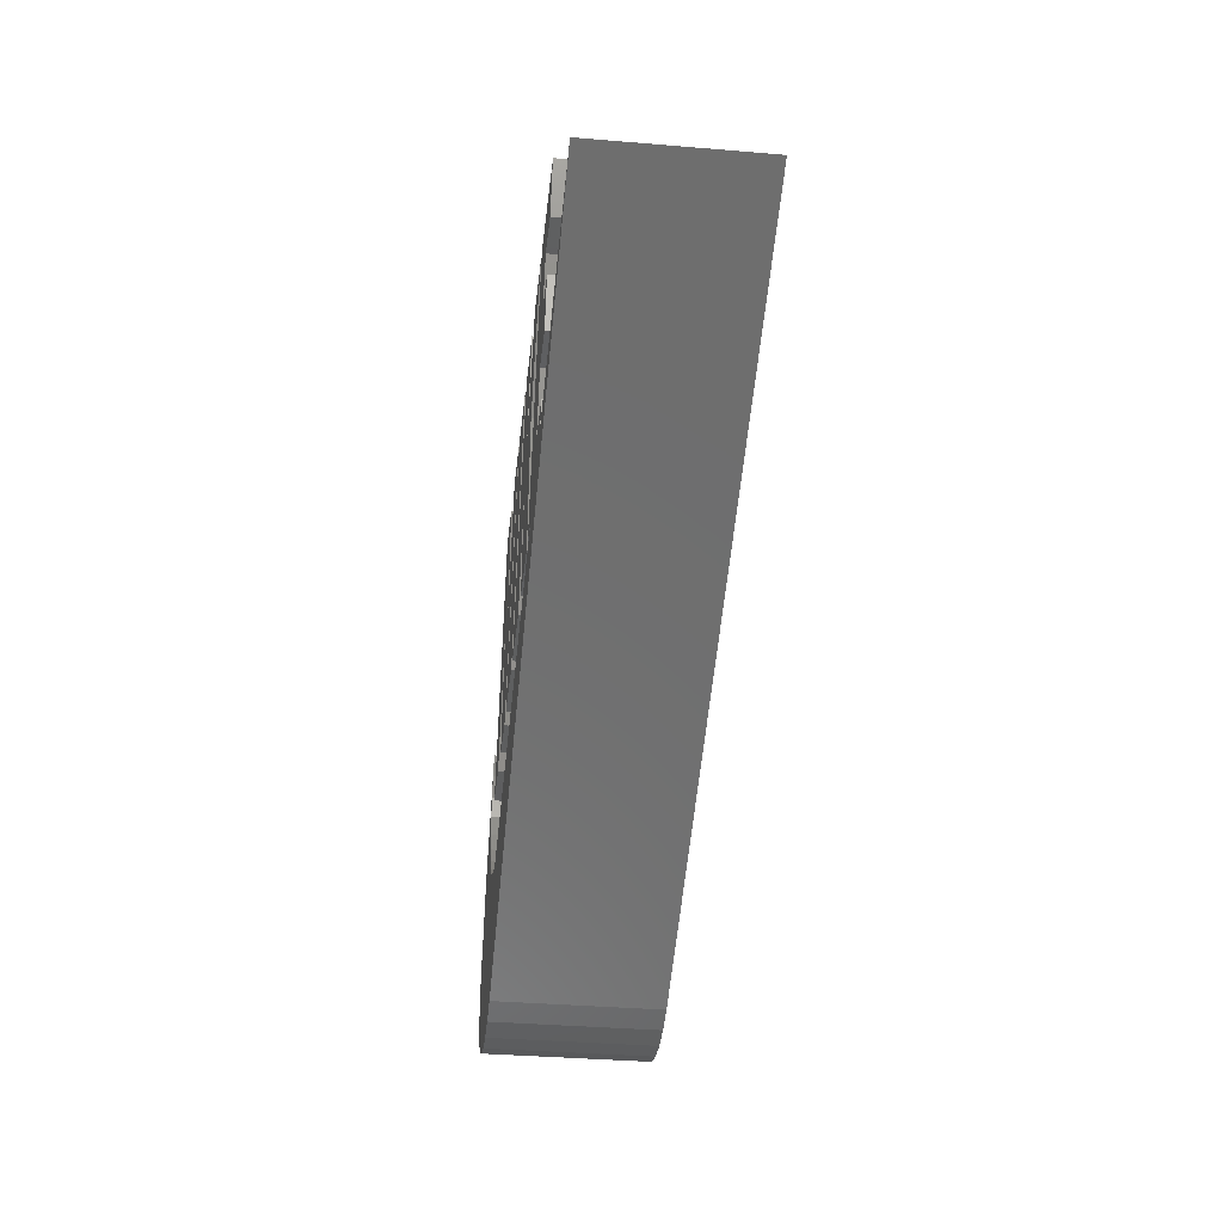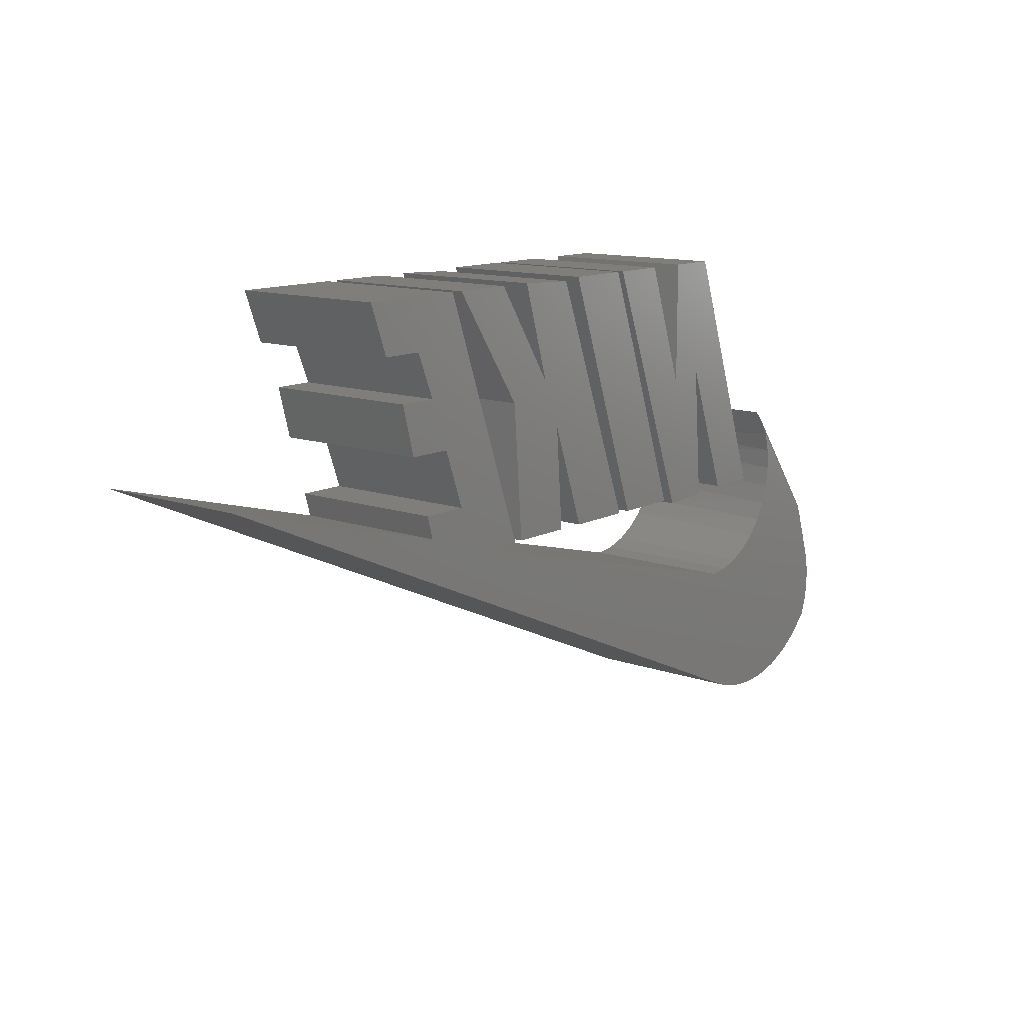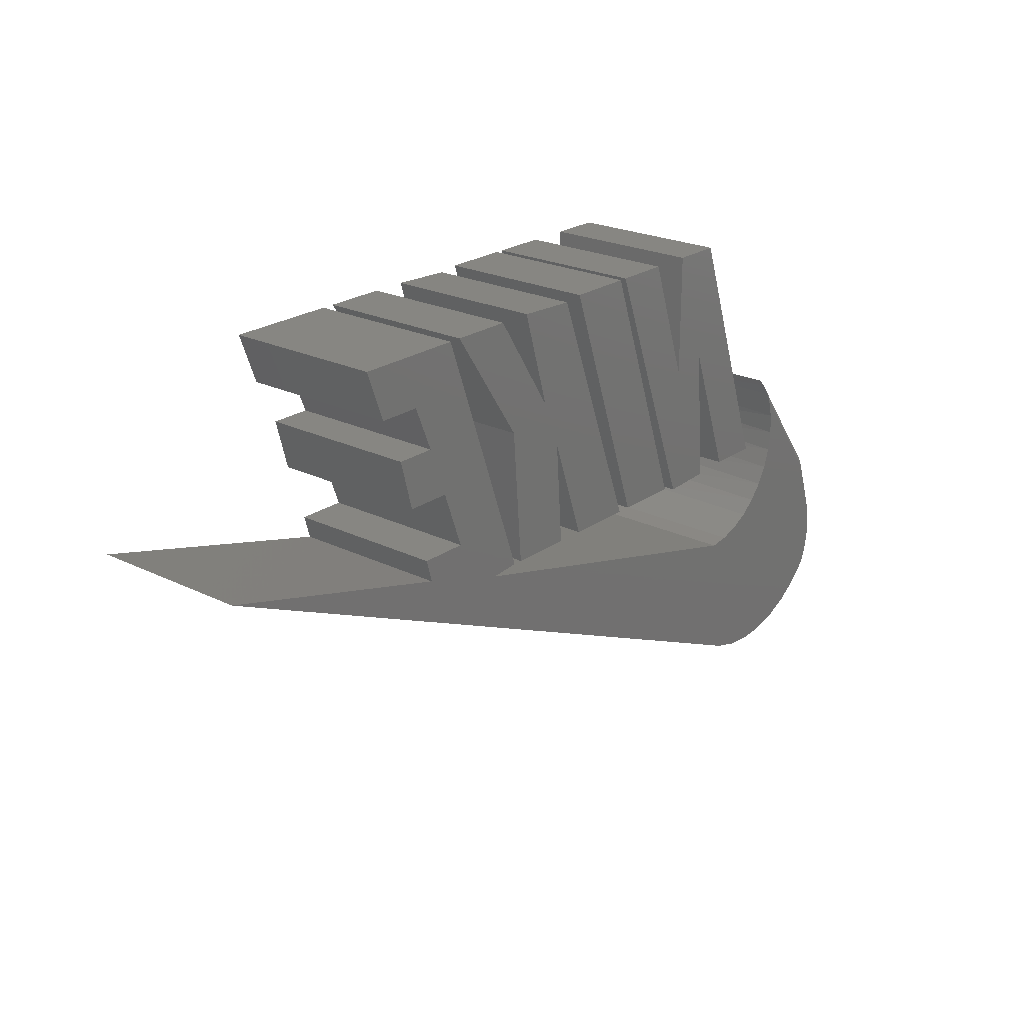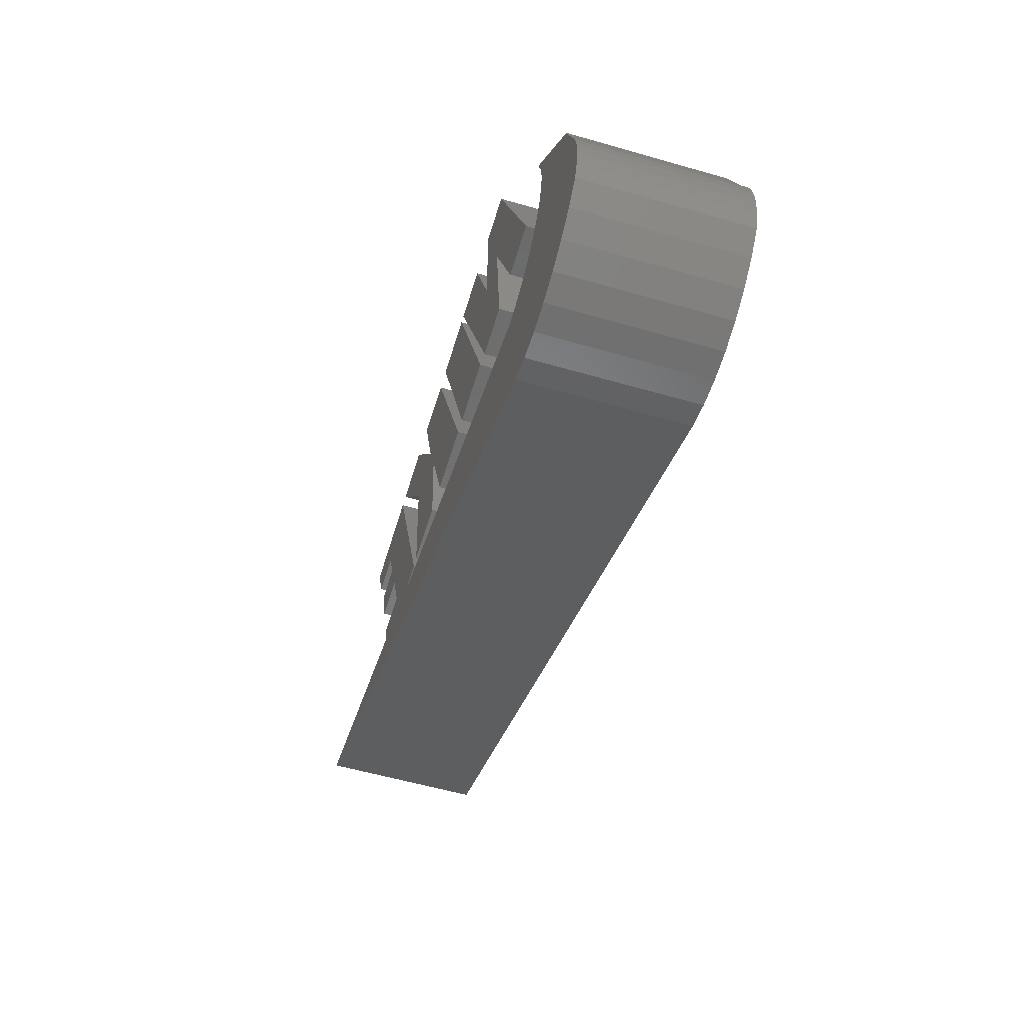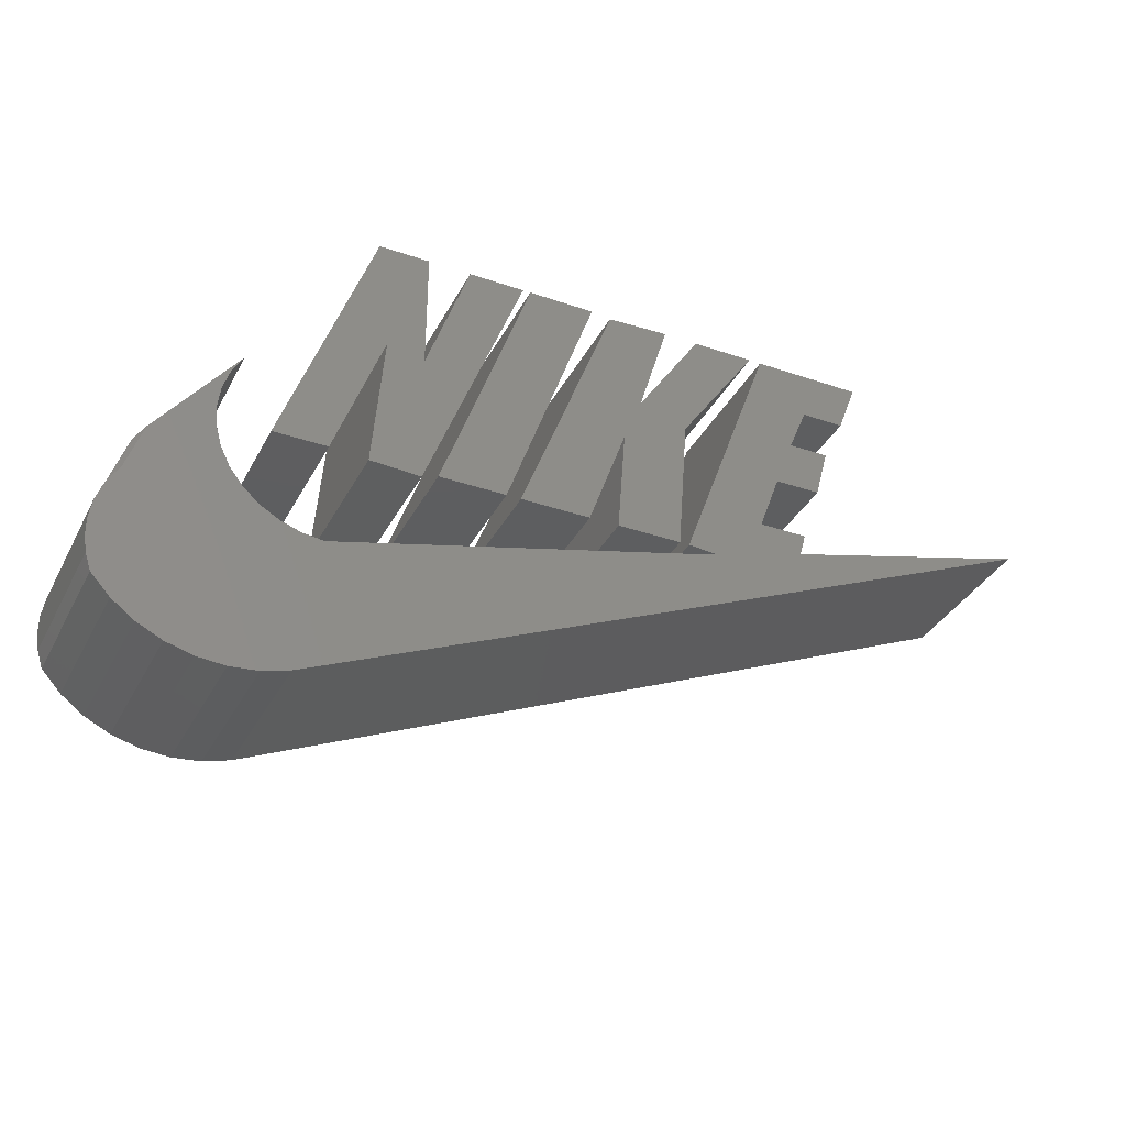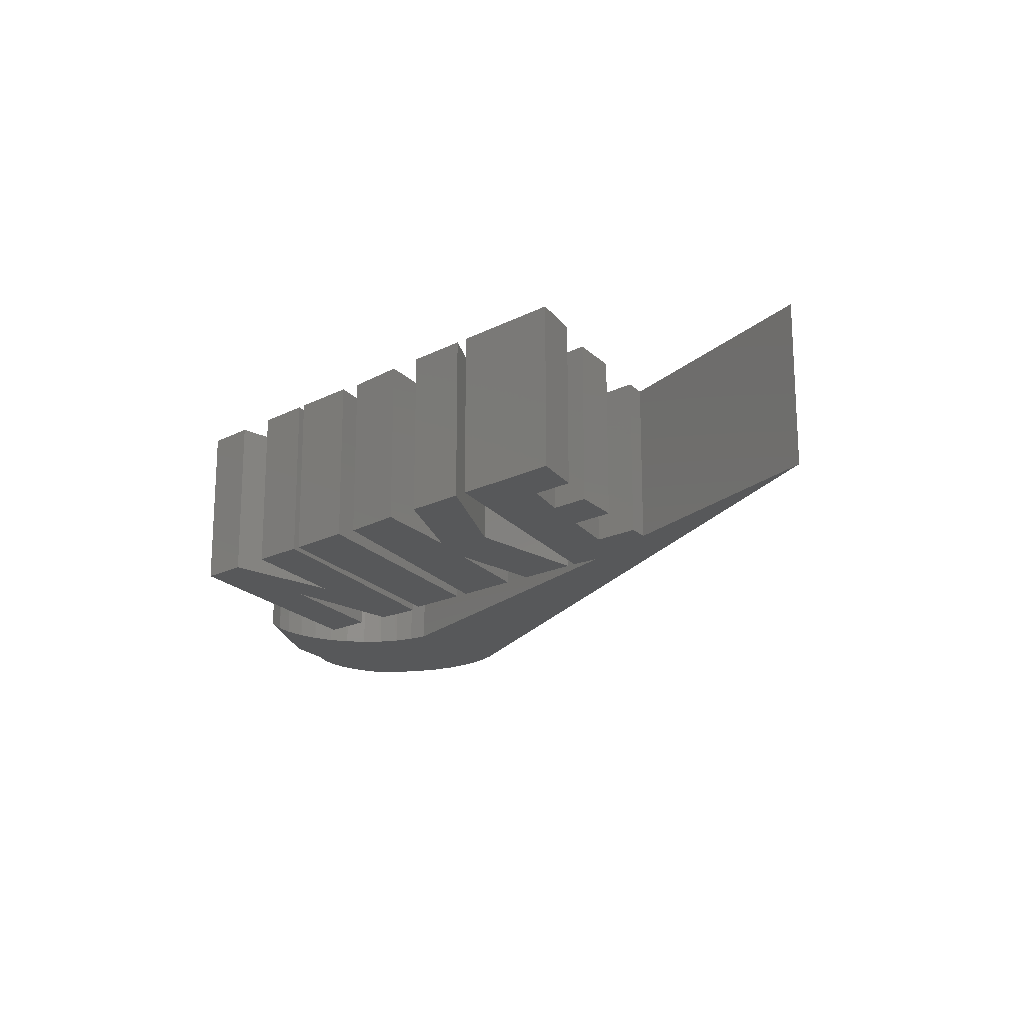
<metadata>
{"format":"stl","ext":"stl","renderer":"f3d","projection":"perspective","resolution":1024,"background":"white","views":[{"elev":-36.5,"azim":83.8,"up":"+Z"},{"elev":12.4,"azim":129.6,"up":"+Z"},{"elev":23.1,"azim":129.9,"up":"+Z"},{"elev":-57.0,"azim":-106.7,"up":"+Z"},{"elev":-34.9,"azim":-24.7,"up":"+Z"},{"elev":-18.2,"azim":44.8,"up":"+Y"}]}
</metadata>
<code>
# stl→obj: 147 verts, 278 faces
v -0.6641 -0.2422 0.08594
v -0.6641 2.48e-19 0.08594
v -0.6728 -2.172e-18 0.05986
v -0.6552 -0.25 0.1036
v -0.6537 -0.2456 0.1063
v -0.6444 -0.25 0.1201
v -0.6641 -0.25 0.08594
v -0.6728 -0.25 0.05986
v -0.6641 -7.188e-18 -0.04803
v -0.6641 -0.25 -0.04803
v -0.6728 -6.713e-18 -0.02195
v -0.6728 -0.25 -0.02195
v -0.6773 -5.699e-18 0.005201
v -0.6773 -0.25 0.005201
v -0.6773 -4.172e-18 0.03271
v -0.6773 -0.25 0.03271
v -0.6421 -5.064e-17 0.1518
v -0.6344 -0.006751 0.175
v -0.6389 -0.000703 0.1615
v -0.6349 -0.004745 0.1734
v -0.6354 -0.003737 0.1718
v -0.6361 -0.002811 0.1698
v -0.6369 -0.001982 0.1674
v -0.6343 -0.2422 0.1752
v -0.6343 -0.007812 0.1752
v -0.5003 -0.007812 0.3539
v -0.5003 -0.25 0.3539
v -0.6195 -0.25 0.195
v -0.437 -0.25 -0.134
v -0.5217 -0.25 -0.1342
v -0.4793 -0.25 -0.138
v -0.3961 -0.25 -0.1225
v -0.3664 -0.25 0.08594
v -0.3992 -0.25 0.09045
v -0.4305 -0.25 0.1012
v -0.4592 -0.25 0.1178
v -0.4841 -0.25 0.1396
v -0.5044 -0.25 0.1659
v -0.5192 -0.25 0.1955
v 0.3935 -0.25 0.5547
v 0.4593 -0.25 0.5547
v 0.4881 -0.25 0.6328
v 0.3195 -0.25 0.6328
v 0.1797 -0.25 0.2422
v 0.3647 -0.25 0.4848
v 0.3359 -0.25 0.4067
v 0.4058 -0.25 0.4067
v 0.4264 -0.25 0.4848
v -0.635 -0.25 -0.07904
v -0.6008 -0.25 -0.1043
v -0.5626 -0.25 -0.1229
v 0.75 -0.25 0.3836
v 0.3674 -0.25 0.2806
v 0.2249 -0.25 0.238
v 0.2141 -0.25 0.2348
v -0.528 -0.25 0.2274
v -0.5305 -0.25 0.2605
v -0.5266 -0.25 0.2934
v -0.5164 -0.25 0.3249
v 0.3771 -0.25 0.3162
v 0.303 -0.25 0.3162
v -0.4562 2.308e-17 0.1157
v -0.4807 2.149e-17 0.1361
v -0.501 2.06e-17 0.1607
v -0.5164 2.044e-17 0.1886
v -0.5263 2.102e-17 0.2189
v -0.5305 2.232e-17 0.2506
v -0.5286 2.429e-17 0.2824
v -0.5016 -0.006557 0.352
v -0.5209 2.686e-17 0.3134
v -0.5158 -0.0009005 0.3262
v -0.507 -0.004115 0.3435
v -0.4283 2.532e-17 0.1002
v -0.398 2.813e-17 0.09017
v -0.3664 -3.899e-17 0.08594
v -0.4793 1.487e-17 -0.138
v -0.5217 1.037e-17 -0.1342
v -0.437 1.978e-17 -0.134
v 0.3935 2.922e-17 0.5547
v 0.1797 0 0.2422
v 0.3195 2.944e-17 0.6328
v 0.4881 3.88e-17 0.6328
v 0.4593 3.287e-17 0.5547
v 0.3647 2.374e-17 0.4848
v 0.4264 2.716e-17 0.4848
v 0.4058 2.168e-17 0.4067
v 0.3359 1.78e-17 0.4067
v -0.3961 2.497e-17 -0.1225
v -0.5626 6.46e-18 -0.1229
v -0.6008 3.251e-18 -0.1043
v -0.635 8.553e-19 -0.07904
v 0.2141 1.502e-18 0.2348
v 0.2249 2.28e-18 0.238
v 0.3674 1.255e-17 0.2806
v 0.75 3.951e-17 0.3836
v 0.303 1.096e-17 0.3162
v 0.3771 1.506e-17 0.3162
v 0.07854 -0.25 0.4067
v 0.0662 -0.25 0.2422
v 0.1649 -0.25 0.2422
v 0.1813 -0.25 0.456
v 0.1073 -0.25 0.4807
v -0.08594 -0.25 0.2422
v 0.02097 -0.25 0.2422
v 0.206 -0.25 0.6328
v 0.3006 -0.25 0.6328
v 0.05798 -0.25 0.6287
v 0.1525 -0.25 0.6328
v 0.07854 1.826e-17 0.4067
v 0.02097 5.935e-18 0.2422
v -0.08594 0 0.2422
v 0.1073 2.397e-17 0.4807
v 0.1813 2.671e-17 0.456
v 0.1649 1.392e-17 0.2422
v 0.0662 8.445e-18 0.2422
v 0.206 3.789e-17 0.6328
v 0.3006 4.314e-17 0.6328
v 0.05798 2.944e-17 0.6287
v 0.1525 3.492e-17 0.6328
v -0.2109 -0.25 0.2422
v -0.1081 -0.25 0.2422
v -0.07525 -0.25 0.6328
v 0.02755 -0.25 0.6328
v -0.2109 0 0.2422
v -0.07525 2.922e-17 0.6328
v -0.1081 5.706e-18 0.2422
v 0.02755 3.492e-17 0.6328
v -0.2393 -0.25 0.4396
v -0.2393 -0.25 0.6328
v -0.2969 -0.25 0.4519
v -0.3174 -0.25 0.6328
v -0.3709 -0.25 0.2422
v -0.4531 -0.25 0.2422
v -0.08717 -0.25 0.6328
v -0.1735 -0.25 0.6328
v -0.2352 -0.25 0.234
v -0.3133 -0.25 0.2381
v -0.2393 2.283e-17 0.4396
v -0.2969 2.031e-17 0.4519
v -0.2393 3.355e-17 0.6328
v -0.3174 2.922e-17 0.6328
v -0.3709 4.565e-18 0.2422
v -0.4531 0 0.2422
v -0.08717 4.2e-17 0.6328
v -0.2352 1.164e-17 0.234
v -0.1735 3.721e-17 0.6328
v -0.3133 7.532e-18 0.2381
f 1 2 3
f 1 4 5
f 6 5 4
f 7 4 1
f 7 1 3
f 7 3 8
f 9 10 11
f 11 10 12
f 11 12 13
f 13 12 14
f 13 14 15
f 15 14 16
f 15 16 3
f 3 16 8
f 17 2 18
f 19 17 18
f 19 18 20
f 19 20 21
f 19 21 22
f 19 22 23
f 1 24 2
f 2 24 25
f 2 25 18
f 26 25 27
f 27 25 24
f 27 24 28
f 29 30 31
f 7 8 32
f 7 32 33
f 7 33 34
f 7 34 35
f 7 35 4
f 6 4 35
f 6 35 36
f 6 36 37
f 6 37 38
f 6 38 39
f 6 39 28
f 40 41 42
f 40 42 43
f 40 43 44
f 45 40 44
f 45 44 46
f 45 46 47
f 45 47 48
f 32 8 16
f 32 16 14
f 32 14 12
f 32 12 10
f 32 10 49
f 32 49 50
f 32 50 51
f 32 51 30
f 32 30 29
f 32 52 53
f 32 53 54
f 32 54 55
f 32 55 33
f 28 39 56
f 28 56 57
f 28 57 58
f 28 58 59
f 28 59 27
f 44 54 53
f 44 53 60
f 44 60 61
f 44 61 46
f 6 24 5
f 6 28 24
f 1 5 24
f 62 36 35
f 36 62 63
f 63 37 36
f 37 63 64
f 64 38 37
f 38 64 65
f 65 39 38
f 39 65 66
f 66 56 39
f 56 66 67
f 67 57 56
f 57 67 68
f 68 58 57
f 27 69 26
f 70 71 59
f 70 59 58
f 70 58 68
f 59 71 72
f 59 72 69
f 59 69 27
f 62 35 73
f 73 35 34
f 73 34 74
f 74 34 33
f 74 33 75
f 76 77 78
f 79 80 81
f 79 81 82
f 79 82 83
f 84 85 86
f 84 86 87
f 84 87 80
f 84 80 79
f 88 78 77
f 88 77 89
f 88 89 90
f 88 90 91
f 88 91 9
f 88 9 11
f 88 11 13
f 88 13 15
f 88 15 3
f 88 3 2
f 88 2 75
f 88 75 92
f 88 92 93
f 88 93 94
f 88 94 95
f 17 70 68
f 17 68 67
f 17 67 66
f 17 66 65
f 17 65 64
f 17 64 63
f 17 63 2
f 2 63 62
f 2 62 73
f 2 73 74
f 2 74 75
f 80 87 96
f 80 96 97
f 80 97 94
f 80 94 93
f 25 69 18
f 25 26 69
f 70 17 19
f 72 20 18
f 72 18 69
f 71 70 19
f 71 19 23
f 71 23 22
f 71 22 21
f 71 21 20
f 71 20 72
f 32 88 52
f 52 88 95
f 55 92 33
f 33 92 75
f 88 32 78
f 78 32 29
f 78 29 76
f 76 29 31
f 76 31 77
f 77 31 30
f 77 30 89
f 89 30 51
f 89 51 90
f 90 51 50
f 90 50 91
f 91 50 49
f 91 49 9
f 9 49 10
f 52 95 53
f 53 95 94
f 93 92 54
f 54 92 55
f 94 97 53
f 53 97 60
f 80 93 44
f 44 93 54
f 43 81 44
f 44 81 80
f 82 81 42
f 42 81 43
f 83 82 41
f 41 82 42
f 79 83 40
f 40 83 41
f 84 79 45
f 45 79 40
f 85 84 48
f 48 84 45
f 86 85 47
f 47 85 48
f 87 86 46
f 46 86 47
f 96 87 61
f 61 87 46
f 97 96 60
f 60 96 61
f 98 99 100
f 98 100 101
f 98 101 102
f 98 102 103
f 98 103 104
f 102 101 105
f 105 101 106
f 103 102 107
f 107 102 108
f 109 110 111
f 109 111 112
f 109 112 113
f 109 113 114
f 109 114 115
f 112 116 113
f 113 116 117
f 111 118 112
f 112 118 119
f 107 118 103
f 103 118 111
f 119 118 108
f 108 118 107
f 112 119 102
f 102 119 108
f 116 112 105
f 105 112 102
f 117 116 106
f 106 116 105
f 113 117 101
f 101 117 106
f 114 113 100
f 100 113 101
f 115 114 99
f 99 114 100
f 109 115 98
f 98 115 99
f 110 109 104
f 104 109 98
f 111 110 103
f 103 110 104
f 120 121 122
f 122 121 123
f 124 125 126
f 126 125 127
f 122 125 120
f 120 125 124
f 127 125 123
f 123 125 122
f 121 126 123
f 123 126 127
f 124 126 120
f 120 126 121
f 128 129 130
f 130 129 131
f 130 131 132
f 132 131 133
f 134 135 136
f 136 135 128
f 136 128 137
f 137 128 130
f 138 139 140
f 140 139 141
f 139 142 141
f 141 142 143
f 144 145 146
f 146 145 138
f 145 147 138
f 138 147 139
f 131 141 133
f 133 141 143
f 140 141 129
f 129 141 131
f 138 140 128
f 128 140 129
f 146 138 135
f 135 138 128
f 144 146 134
f 134 146 135
f 136 145 134
f 134 145 144
f 147 145 137
f 137 145 136
f 139 147 130
f 130 147 137
f 142 139 132
f 132 139 130
f 143 142 133
f 133 142 132

</code>
